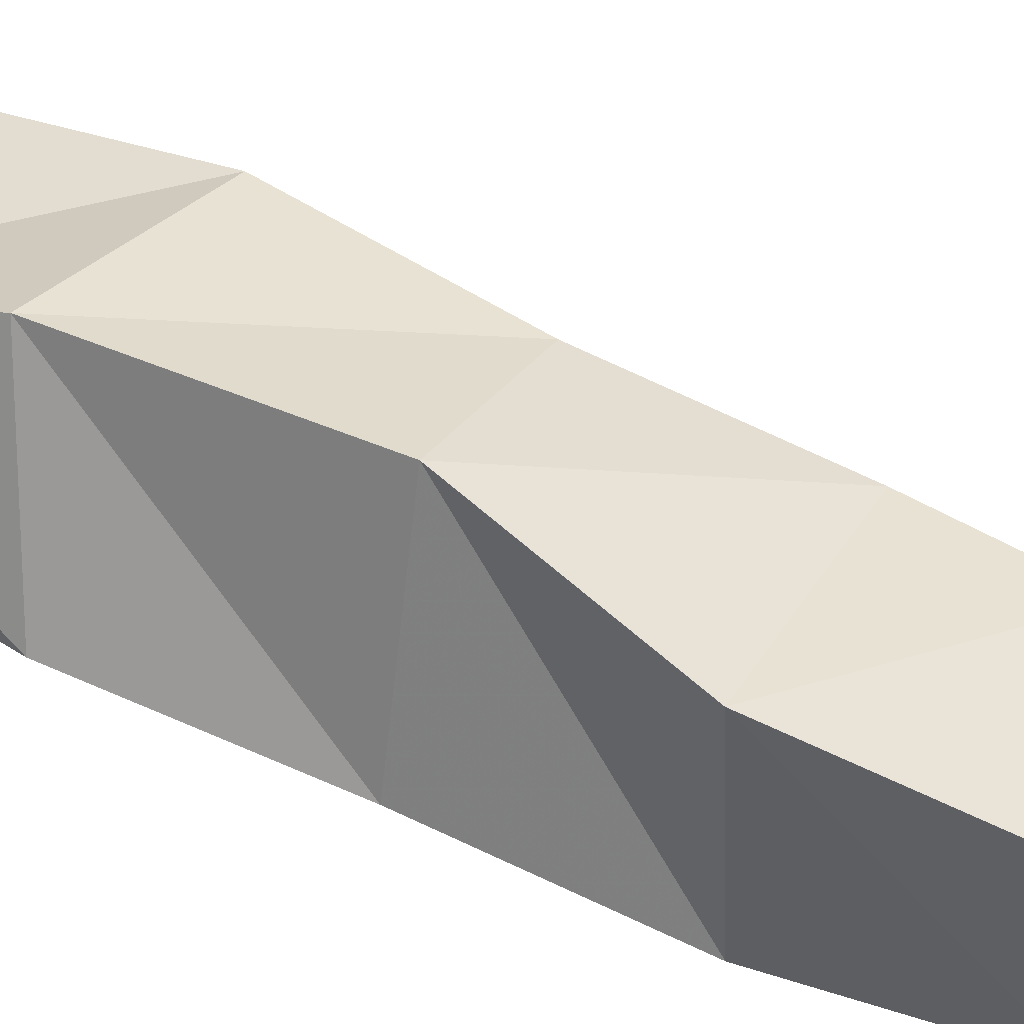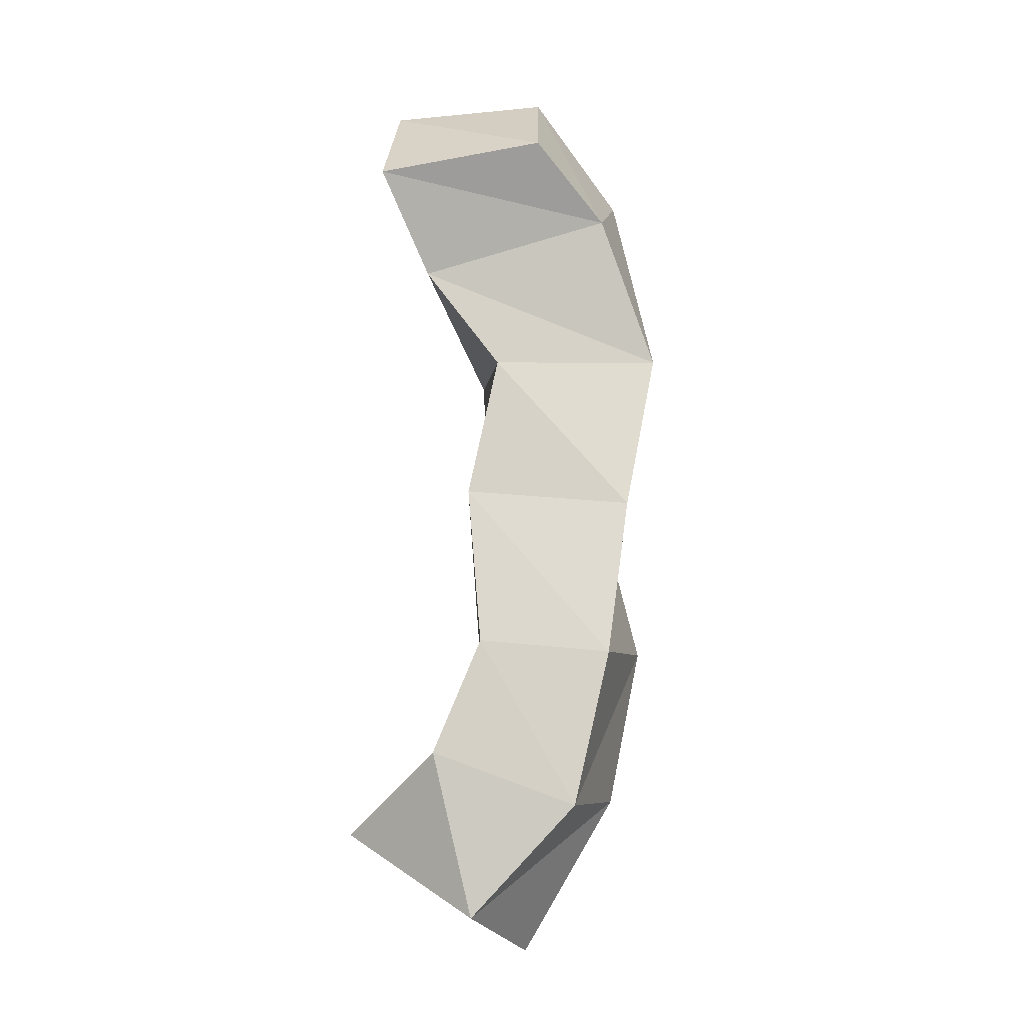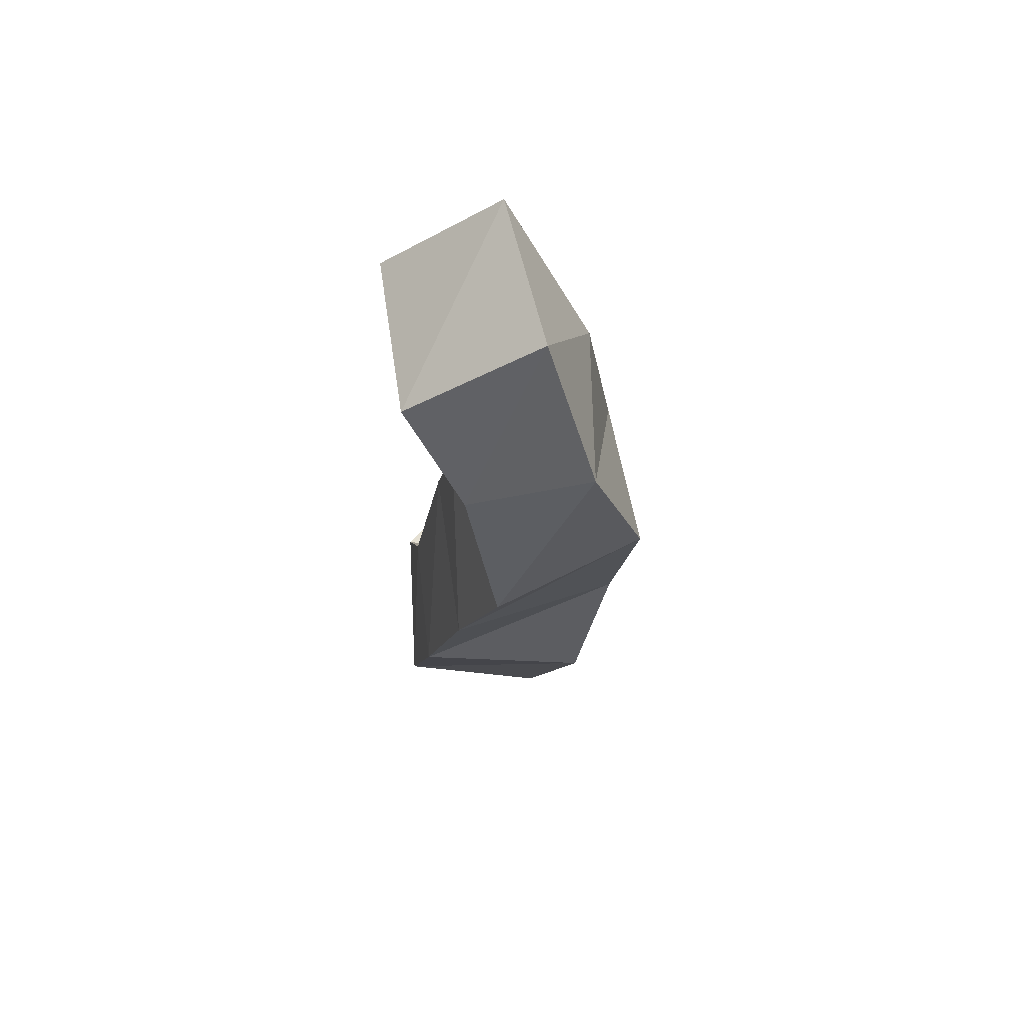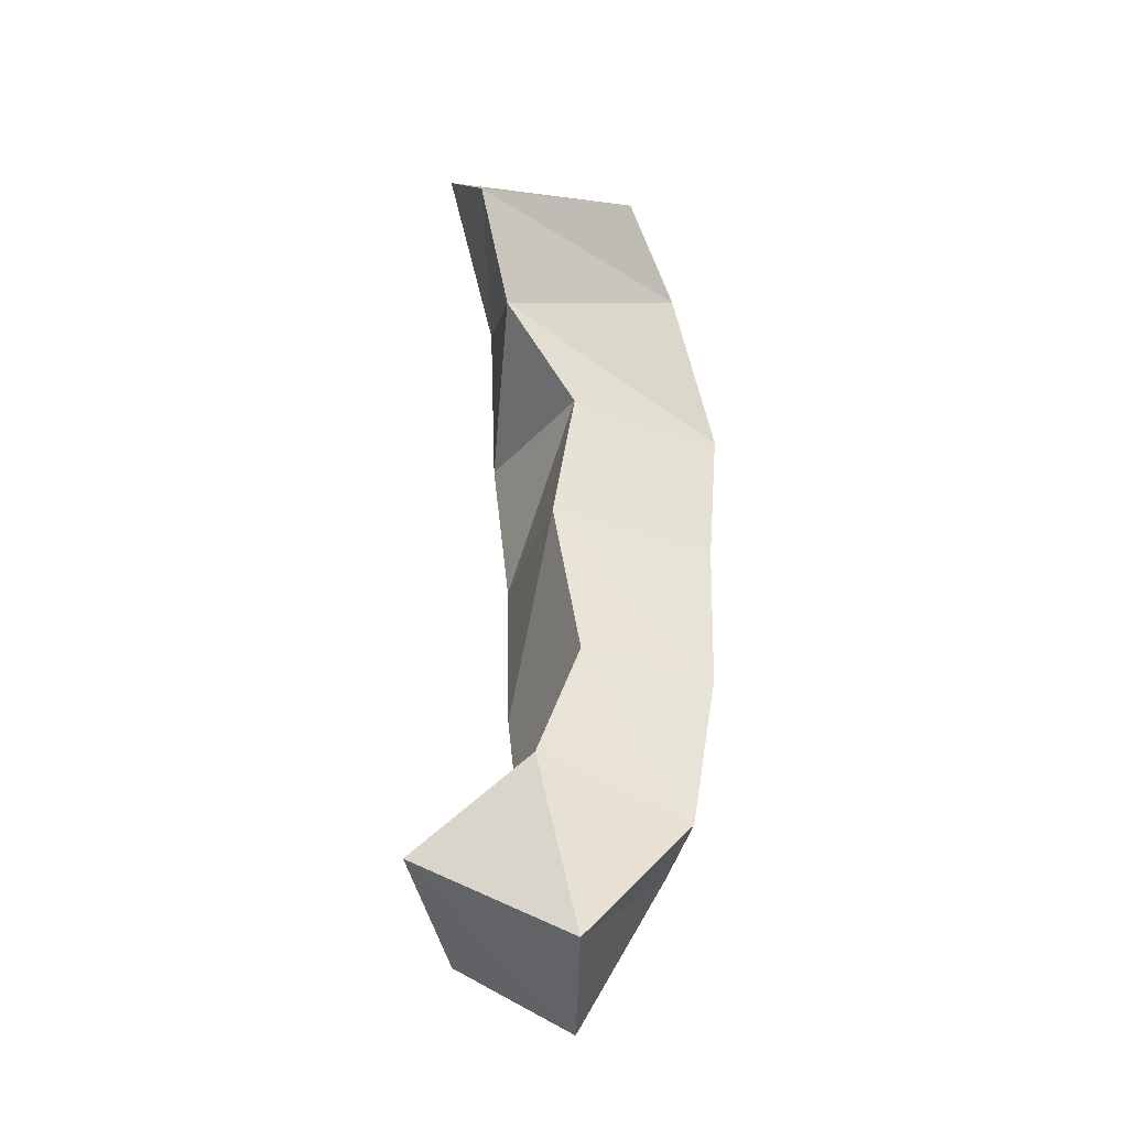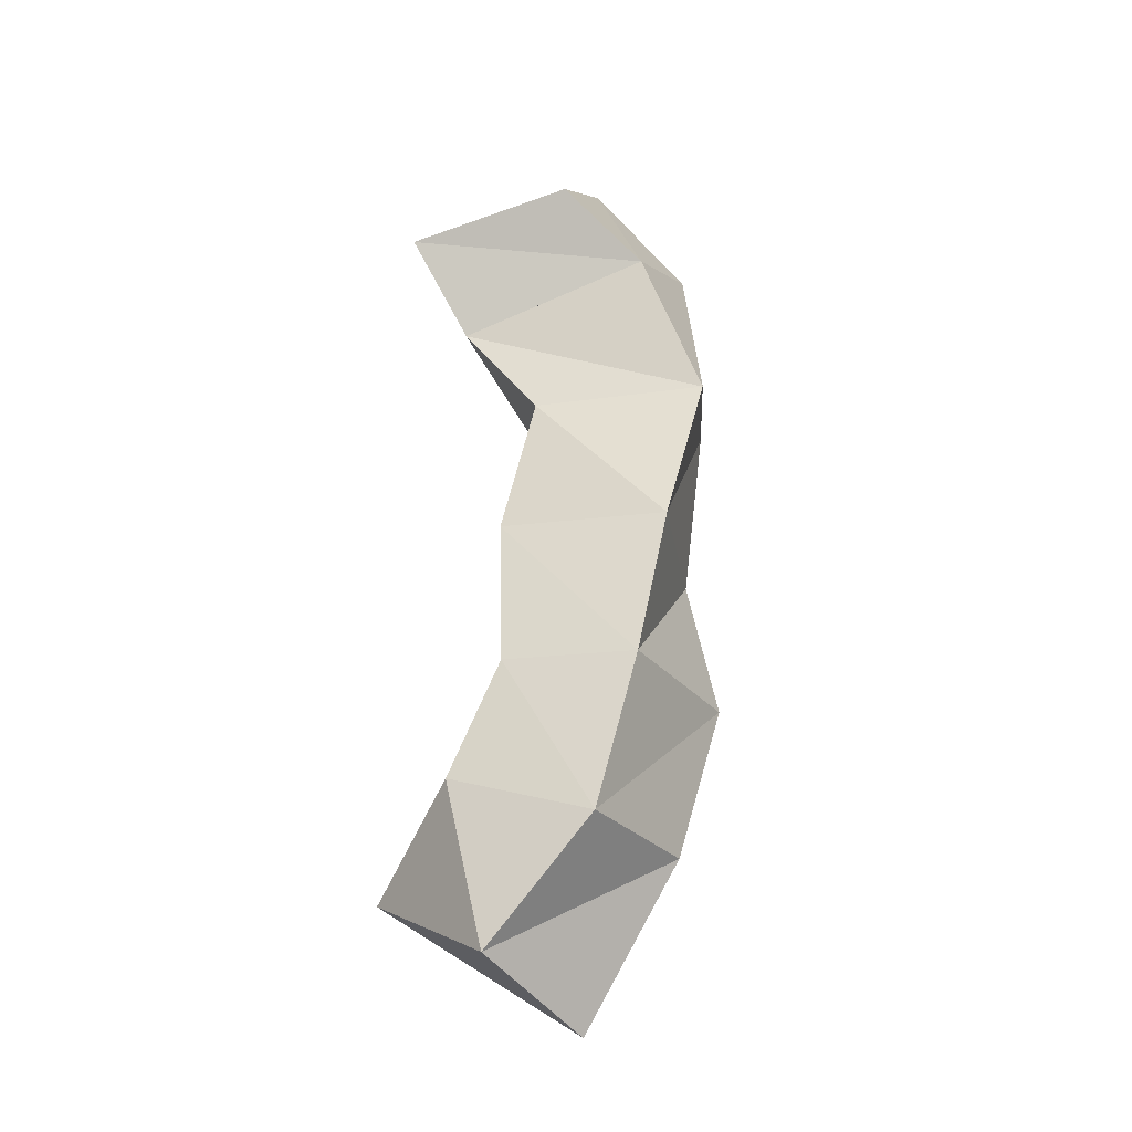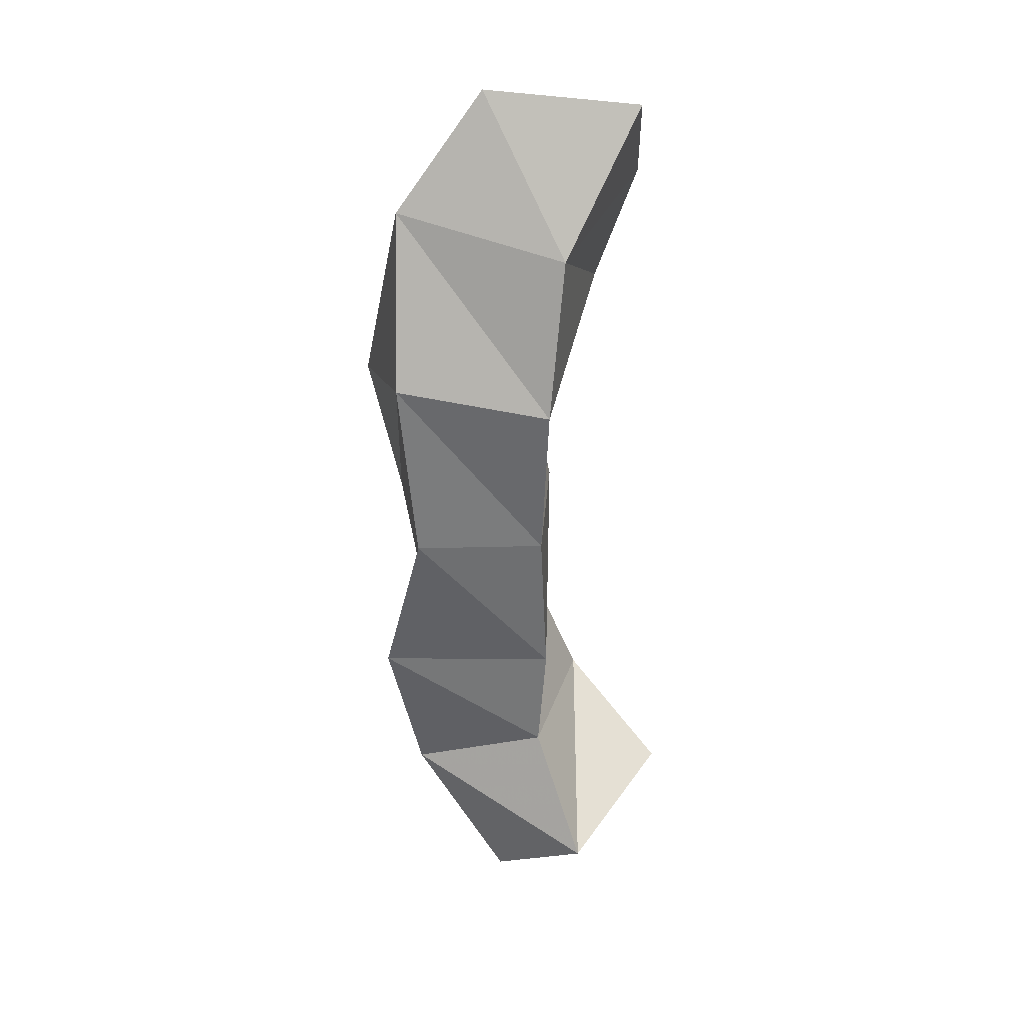
<metadata>
{"format":"obj","ext":"obj","renderer":"f3d","projection":"perspective","resolution":1024,"background":"white","views":[{"elev":46.2,"azim":115.3,"up":"+Y"},{"elev":-7.5,"azim":12.2,"up":"+Z"},{"elev":69.6,"azim":91.1,"up":"+Z"},{"elev":-28.7,"azim":-12.8,"up":"+Z"},{"elev":-28.0,"azim":27.5,"up":"+Z"},{"elev":26.8,"azim":-170.6,"up":"+Z"}]}
</metadata>
<code>
v -0.4025 0.1183 0.676
v -0.3803 0.164 0.6604
v -0.3567 0.1001 0.6511
v -0.348 0.1434 0.6368
v -0.3694 0.1 0.7034
v -0.3634 0.1509 0.7007
v -0.3234 0.1025 0.6868
v -0.3193 0.1485 0.6866
v -0.355 0.1053 0.7398
v -0.3665 0.1543 0.7363
v -0.3134 0.1106 0.7359
v -0.3118 0.1643 0.7373
v -0.3614 0.1147 0.7904
v -0.3657 0.1626 0.7858
v -0.3089 0.1232 0.7861
v -0.326 0.1744 0.7876
v -0.3529 0.1212 0.8356
v -0.3693 0.1716 0.8364
v -0.3015 0.1369 0.8365
v -0.3216 0.181 0.8464
v -0.3764 0.116 0.8667
v -0.3727 0.1634 0.8863
v -0.3175 0.1274 0.8843
v -0.3194 0.1649 0.9
v -0.3884 0.1006 0.8989
v -0.3926 0.1375 0.9302
v -0.3363 0.1094 0.9083
v -0.3444 0.1503 0.9361
f 1 2 4
f 3 1 4
f 2 6 8
f 4 2 8
f 6 5 7
f 8 6 7
f 5 1 3
f 7 5 3
f 8 7 3
f 4 8 3
f 2 1 5
f 6 2 5
f 5 6 8
f 7 5 8
f 6 10 12
f 8 6 12
f 10 9 11
f 12 10 11
f 9 5 7
f 11 9 7
f 12 11 7
f 8 12 7
f 6 5 9
f 10 6 9
f 9 10 12
f 11 9 12
f 10 14 16
f 12 10 16
f 14 13 15
f 16 14 15
f 13 9 11
f 15 13 11
f 16 15 11
f 12 16 11
f 10 9 13
f 14 10 13
f 13 14 16
f 15 13 16
f 14 18 20
f 16 14 20
f 18 17 19
f 20 18 19
f 17 13 15
f 19 17 15
f 20 19 15
f 16 20 15
f 14 13 17
f 18 14 17
f 17 18 20
f 19 17 20
f 18 22 24
f 20 18 24
f 22 21 23
f 24 22 23
f 21 17 19
f 23 21 19
f 24 23 19
f 20 24 19
f 18 17 21
f 22 18 21
f 21 22 24
f 23 21 24
f 22 26 28
f 24 22 28
f 26 25 27
f 28 26 27
f 25 21 23
f 27 25 23
f 28 27 23
f 24 28 23
f 22 21 25
f 26 22 25

</code>
